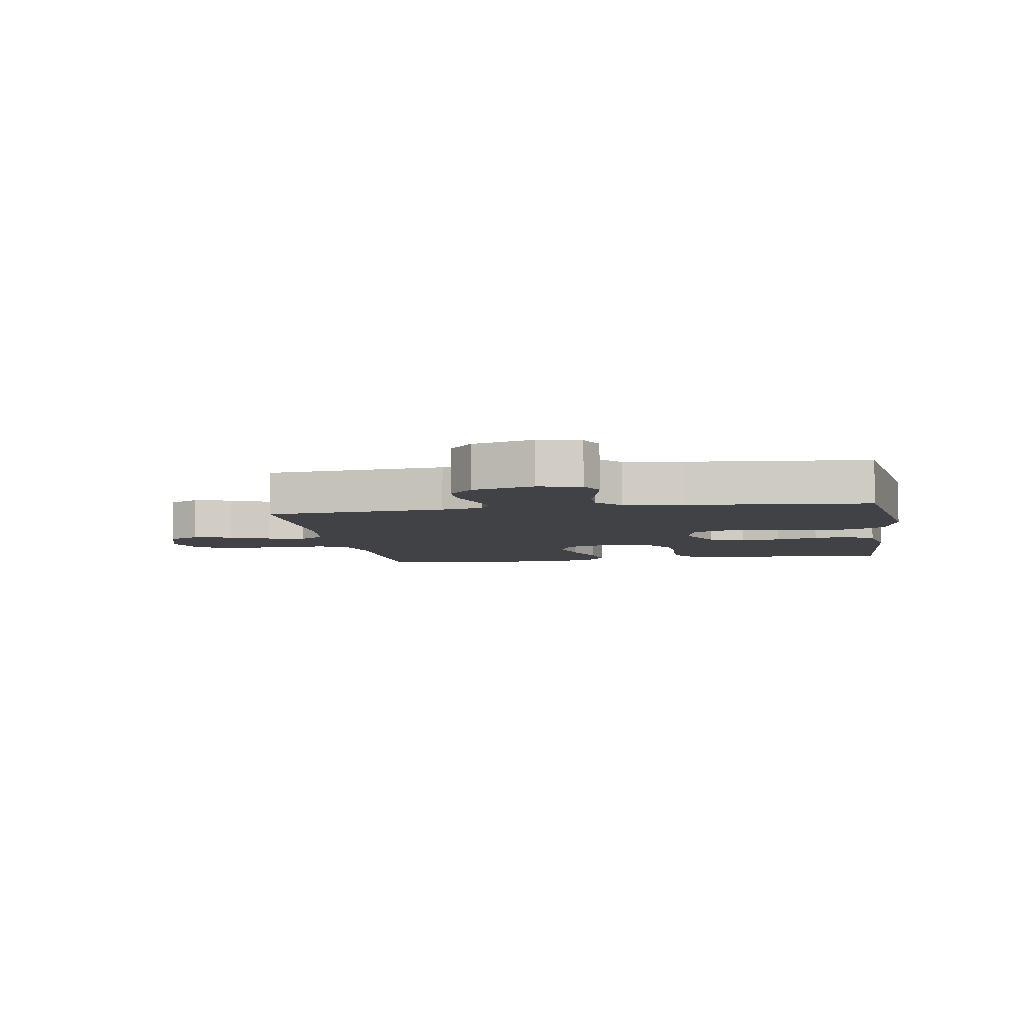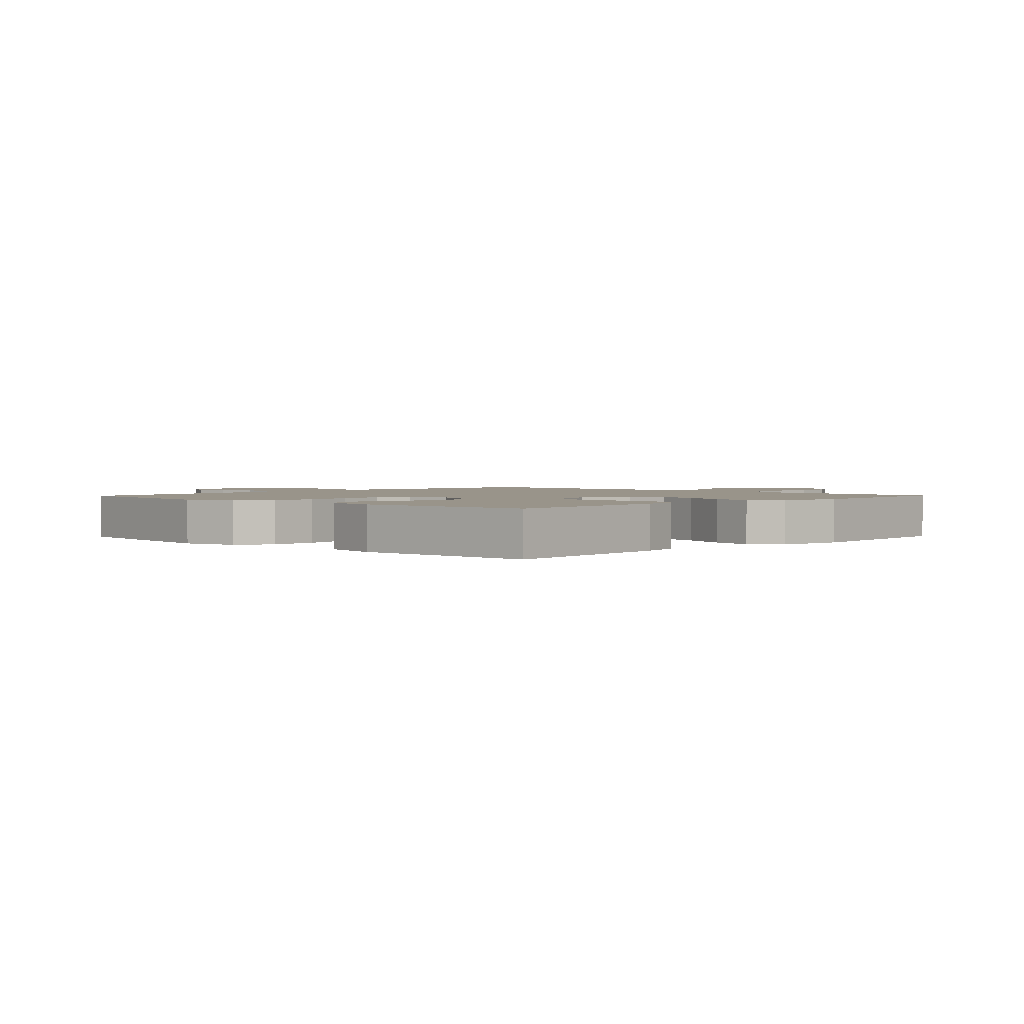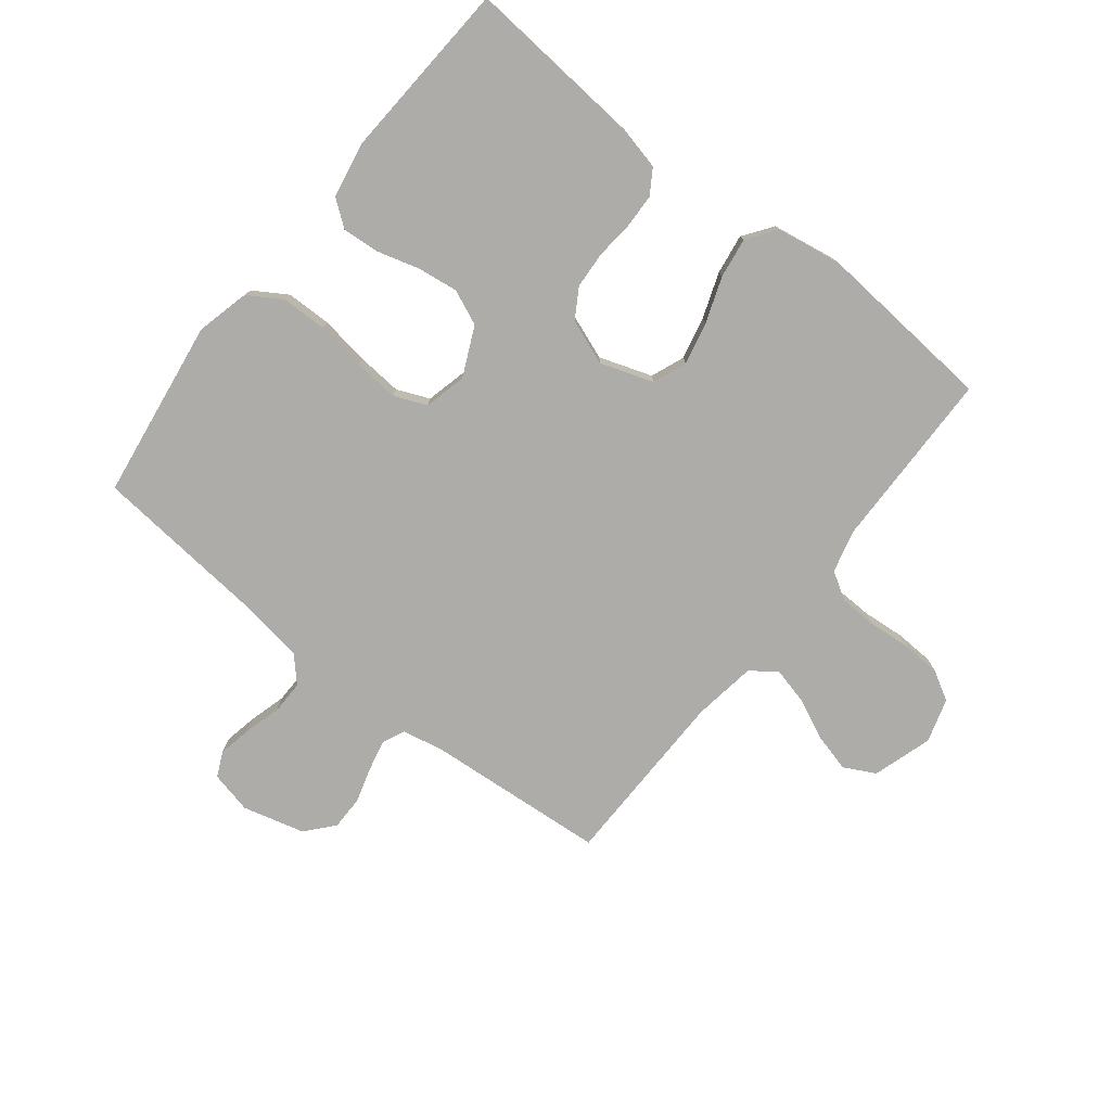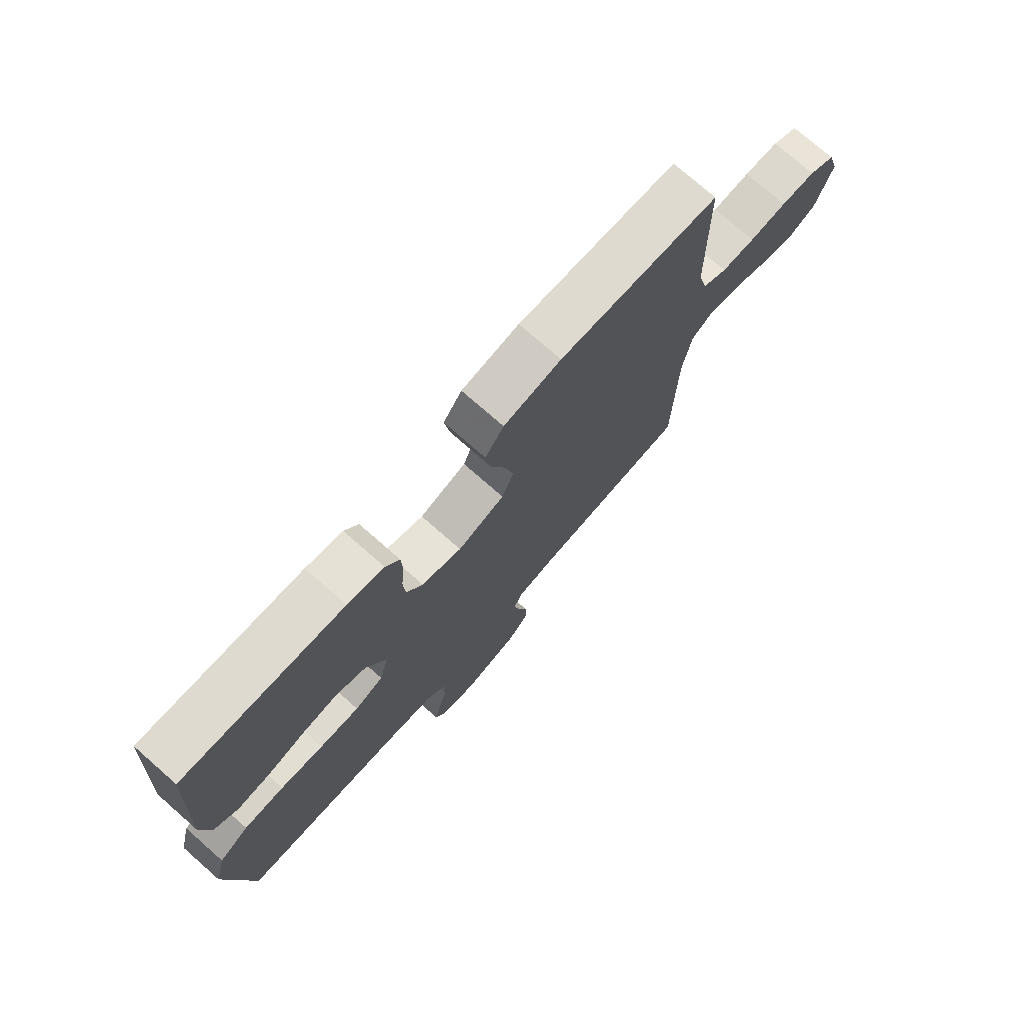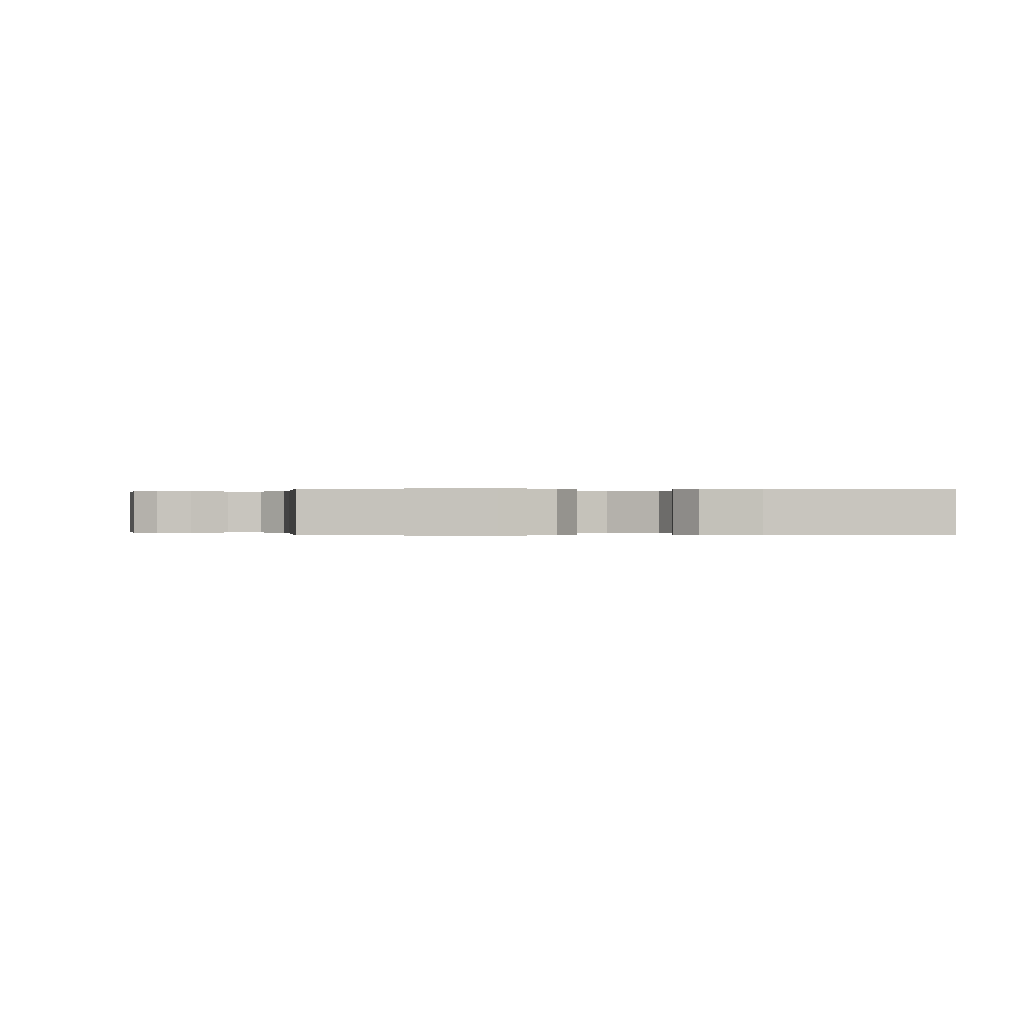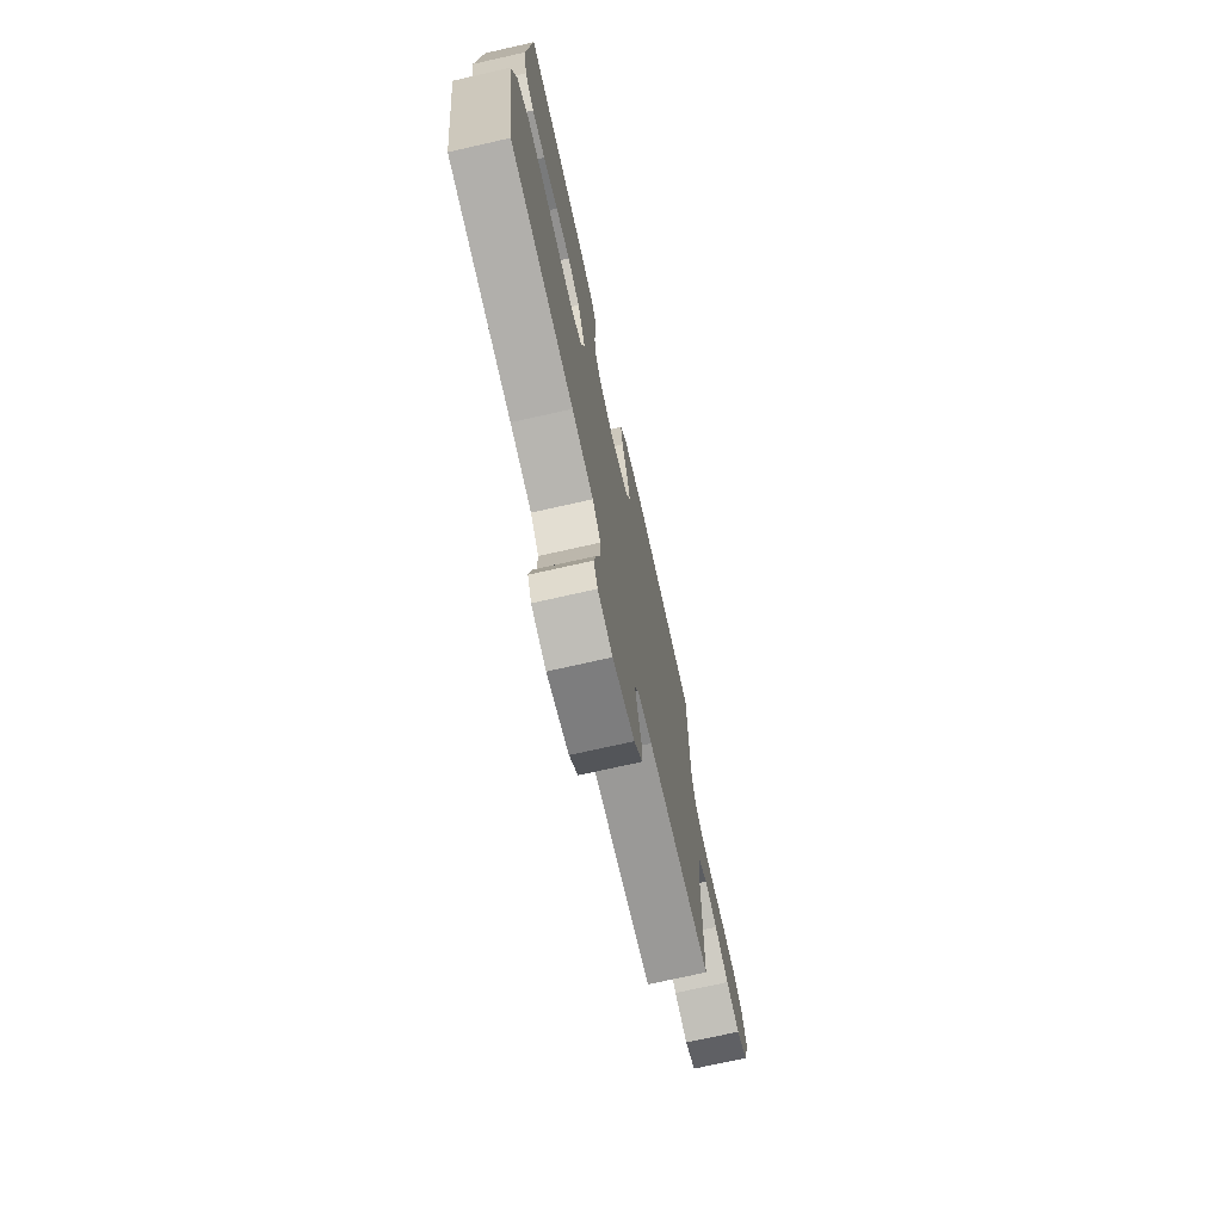
<metadata>
{"format":"obj","ext":"obj","renderer":"f3d","projection":"perspective","resolution":1024,"background":"white","views":[{"elev":-6.1,"azim":-170.5,"up":"+Y"},{"elev":1.9,"azim":-46.1,"up":"+Y"},{"elev":-77.0,"azim":-38.3,"up":"+Y"},{"elev":75.0,"azim":-48.7,"up":"+Z"},{"elev":-0.0,"azim":-92.8,"up":"+Y"},{"elev":-73.3,"azim":-77.3,"up":"+Z"}]}
</metadata>
<code>
v -0.5 0.07 0.5
v -0.2 0.07 0.475
v -0.131 0.07 0.459
v -0.105 0.07 0.418
v -0.103 0.07 0.361
v -0.109 0.07 0.297
v -0.105 0.07 0.236
v -0.075 0.07 0.187
v 0 0.07 0.159
v 0.088 0.07 0.189
v 0.11 0.07 0.245
v 0.094 0.07 0.316
v 0.067 0.07 0.391
v 0.057 0.07 0.458
v 0.092 0.07 0.507
v 0.2 0.07 0.525
v 0.5 0.07 0.5
v 0.505 0.07 0.2
v 0.523 0.07 0.128
v 0.569 0.07 0.1
v 0.632 0.07 0.098
v 0.702 0.07 0.104
v 0.767 0.07 0.101
v 0.816 0.07 0.073
v 0.838 0.07 0
v 0.807 0.07 -0.099
v 0.755 0.07 -0.126
v 0.69 0.07 -0.109
v 0.623 0.07 -0.078
v 0.563 0.07 -0.063
v 0.52 0.07 -0.094
v 0.504 0.07 -0.2
v 0.5 0.07 -0.5
v 0.2 0.07 -0.524
v 0.131 0.07 -0.538
v 0.114 0.07 -0.575
v 0.126 0.07 -0.628
v 0.143 0.07 -0.686
v 0.143 0.07 -0.742
v 0.103 0.07 -0.788
v 0 0.07 -0.815
v -0.07 0.07 -0.799
v -0.089 0.07 -0.758
v -0.078 0.07 -0.702
v -0.061 0.07 -0.641
v -0.06 0.07 -0.585
v -0.099 0.07 -0.543
v -0.2 0.07 -0.528
v -0.5 0.07 -0.5
v -0.543 0.07 -0.2
v -0.521 0.07 -0.111
v -0.465 0.07 -0.076
v -0.389 0.07 -0.075
v -0.307 0.07 -0.087
v -0.232 0.07 -0.093
v -0.178 0.07 -0.07
v -0.161 0.07 0
v -0.199 0.07 0.082
v -0.257 0.07 0.107
v -0.325 0.07 0.098
v -0.395 0.07 0.078
v -0.457 0.07 0.073
v -0.501 0.07 0.106
v -0.518 0.07 0.2
v -0.5 0 0.5
v -0.2 0 0.475
v -0.131 0 0.459
v -0.105 0 0.418
v -0.103 0 0.361
v -0.109 0 0.297
v -0.105 0 0.236
v -0.075 0 0.187
v 0 0 0.159
v 0.088 0 0.189
v 0.11 0 0.245
v 0.094 0 0.316
v 0.067 0 0.391
v 0.057 0 0.458
v 0.092 0 0.507
v 0.2 0 0.525
v 0.5 0 0.5
v 0.505 0 0.2
v 0.523 0 0.128
v 0.569 0 0.1
v 0.632 0 0.098
v 0.702 0 0.104
v 0.767 0 0.101
v 0.816 0 0.073
v 0.838 0 0
v 0.807 0 -0.099
v 0.755 0 -0.126
v 0.69 0 -0.109
v 0.623 0 -0.078
v 0.563 0 -0.063
v 0.52 0 -0.094
v 0.504 0 -0.2
v 0.5 0 -0.5
v 0.2 0 -0.524
v 0.131 0 -0.538
v 0.114 0 -0.575
v 0.126 0 -0.628
v 0.143 0 -0.686
v 0.143 0 -0.742
v 0.103 0 -0.788
v 0 0 -0.815
v -0.07 0 -0.799
v -0.089 0 -0.758
v -0.078 0 -0.702
v -0.061 0 -0.641
v -0.06 0 -0.585
v -0.099 0 -0.543
v -0.2 0 -0.528
v -0.5 0 -0.5
v -0.543 0 -0.2
v -0.521 0 -0.111
v -0.465 0 -0.076
v -0.389 0 -0.075
v -0.307 0 -0.087
v -0.232 0 -0.093
v -0.178 0 -0.07
v -0.161 0 0
v -0.199 0 0.082
v -0.257 0 0.107
v -0.325 0 0.098
v -0.395 0 0.078
v -0.457 0 0.073
v -0.501 0 0.106
v -0.518 0 0.2
f 60 61 62 63
f 59 60 63 64
f 51 52 53 54
f 51 54 55
f 48 49 50 51
f 47 48 51 55
f 46 47 55 56
f 42 43 44 45
f 40 41 42 45
f 40 45 46
f 37 38 39 40
f 36 37 40 46
f 35 36 46 56
f 32 33 34
f 31 32 34 35
f 26 27 28 29
f 26 29 30
f 25 26 30
f 24 25 30
f 21 22 23 24
f 20 21 24 30
f 19 20 30 31
f 15 16 17 18
f 12 13 14 15
f 11 12 15 18
f 10 11 18 19
f 3 4 5 6
f 3 6 7
f 2 3 7
f 59 64 1 2
f 58 59 2 7
f 57 58 7 8
f 56 57 8 9
f 19 31 35 56
f 9 10 19 56
f 127 126 125 124
f 128 127 124 123
f 118 117 116 115
f 119 118 115
f 115 114 113 112
f 119 115 112 111
f 120 119 111 110
f 109 108 107 106
f 109 106 105 104
f 110 109 104
f 104 103 102 101
f 110 104 101 100
f 120 110 100 99
f 98 97 96
f 99 98 96 95
f 93 92 91 90
f 94 93 90
f 94 90 89
f 94 89 88
f 88 87 86 85
f 94 88 85 84
f 95 94 84 83
f 82 81 80 79
f 79 78 77 76
f 82 79 76 75
f 83 82 75 74
f 70 69 68 67
f 71 70 67
f 71 67 66
f 66 65 128 123
f 71 66 123 122
f 72 71 122 121
f 73 72 121 120
f 120 99 95 83
f 120 83 74 73
f 1 65 66 2
f 2 66 67 3
f 3 67 68 4
f 4 68 69 5
f 5 69 70 6
f 6 70 71 7
f 7 71 72 8
f 8 72 73 9
f 9 73 74 10
f 10 74 75 11
f 11 75 76 12
f 12 76 77 13
f 13 77 78 14
f 14 78 79 15
f 15 79 80 16
f 16 80 81 17
f 17 81 82 18
f 18 82 83 19
f 19 83 84 20
f 20 84 85 21
f 21 85 86 22
f 22 86 87 23
f 23 87 88 24
f 24 88 89 25
f 25 89 90 26
f 26 90 91 27
f 27 91 92 28
f 28 92 93 29
f 29 93 94 30
f 30 94 95 31
f 31 95 96 32
f 32 96 97 33
f 33 97 98 34
f 34 98 99 35
f 35 99 100 36
f 36 100 101 37
f 37 101 102 38
f 38 102 103 39
f 39 103 104 40
f 40 104 105 41
f 41 105 106 42
f 42 106 107 43
f 43 107 108 44
f 44 108 109 45
f 45 109 110 46
f 46 110 111 47
f 47 111 112 48
f 48 112 113 49
f 49 113 114 50
f 50 114 115 51
f 51 115 116 52
f 52 116 117 53
f 53 117 118 54
f 54 118 119 55
f 55 119 120 56
f 56 120 121 57
f 57 121 122 58
f 58 122 123 59
f 59 123 124 60
f 60 124 125 61
f 61 125 126 62
f 62 126 127 63
f 63 127 128 64
f 64 128 65 1

</code>
